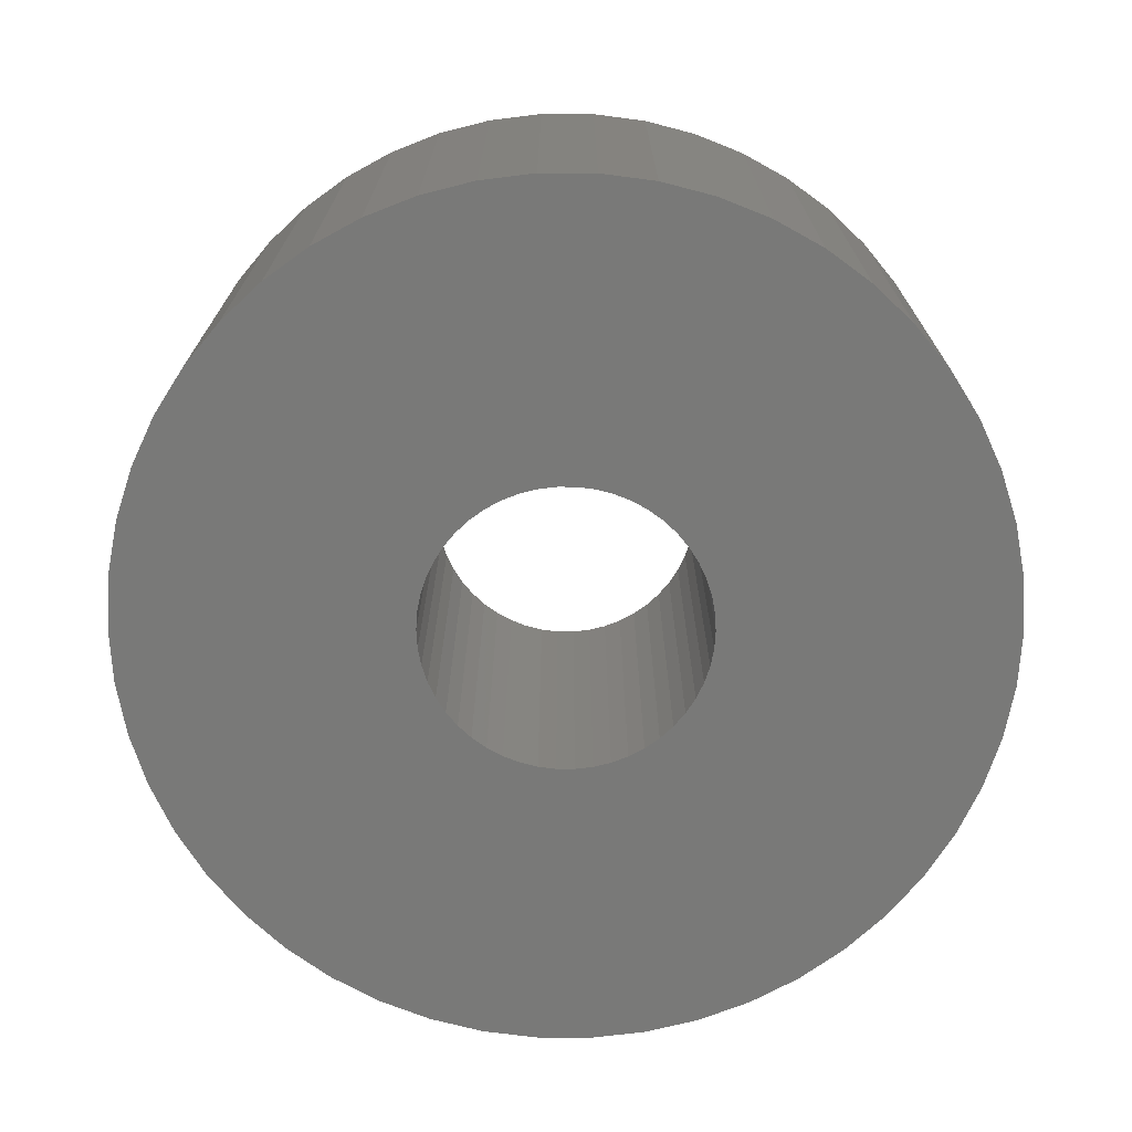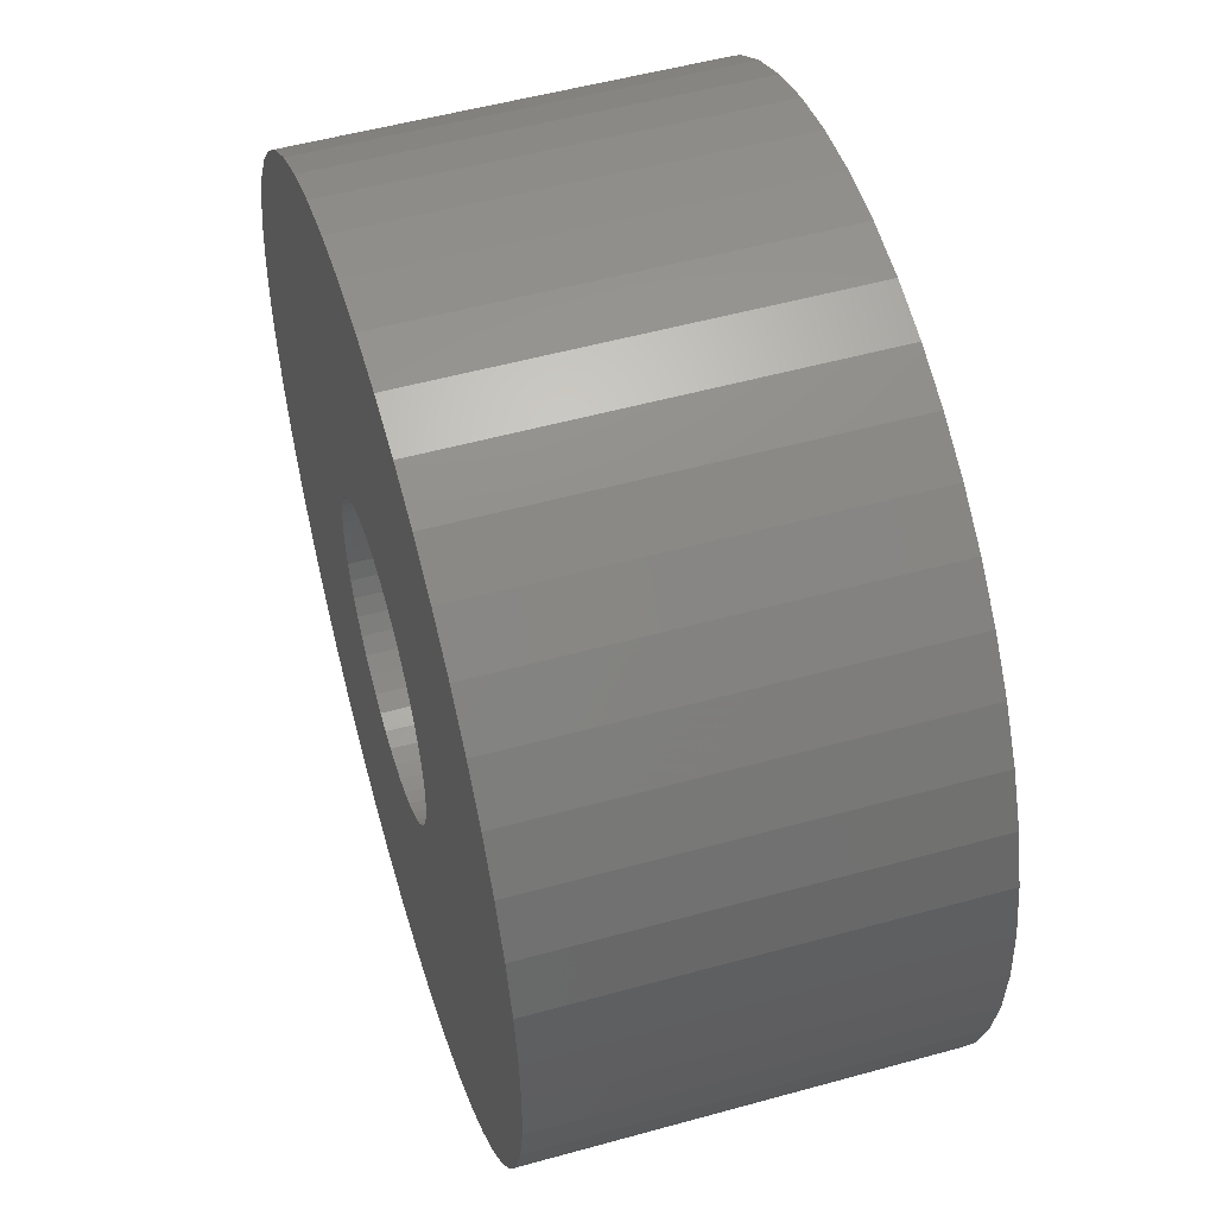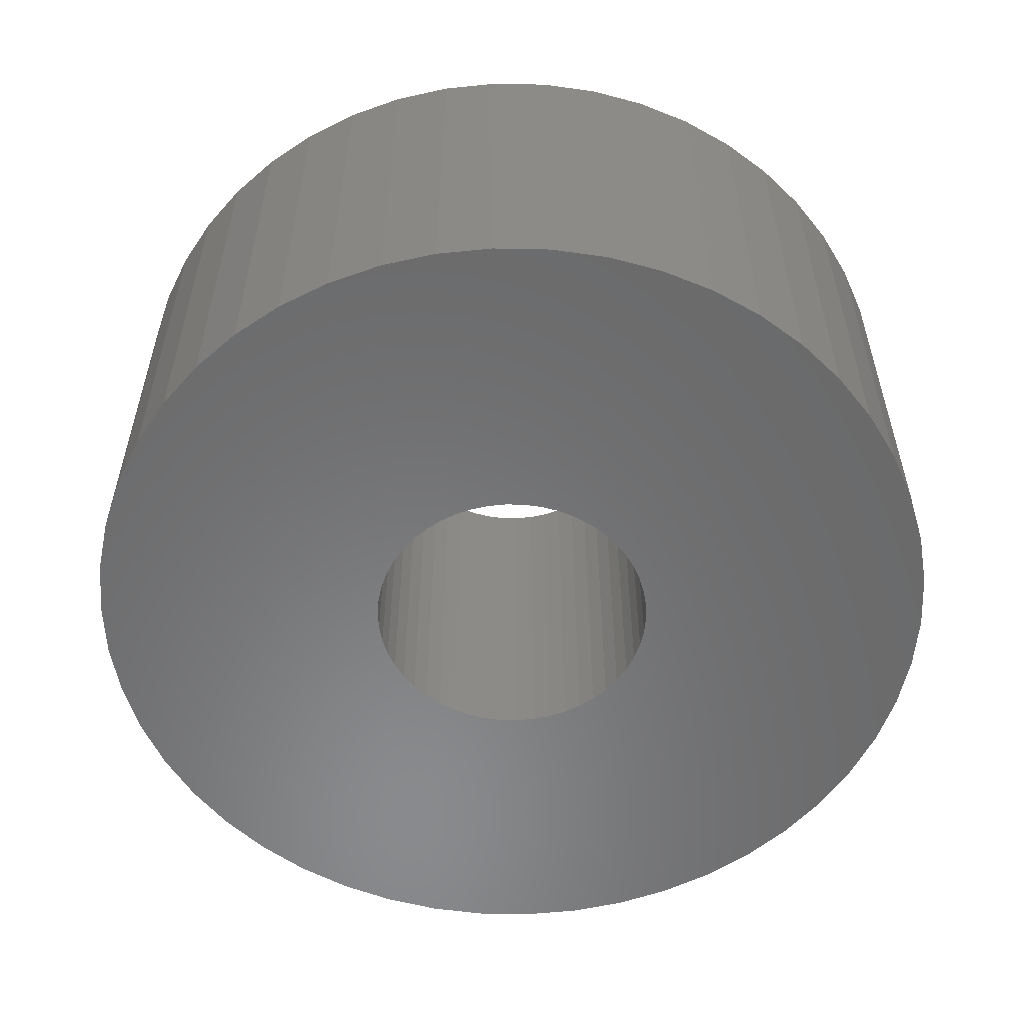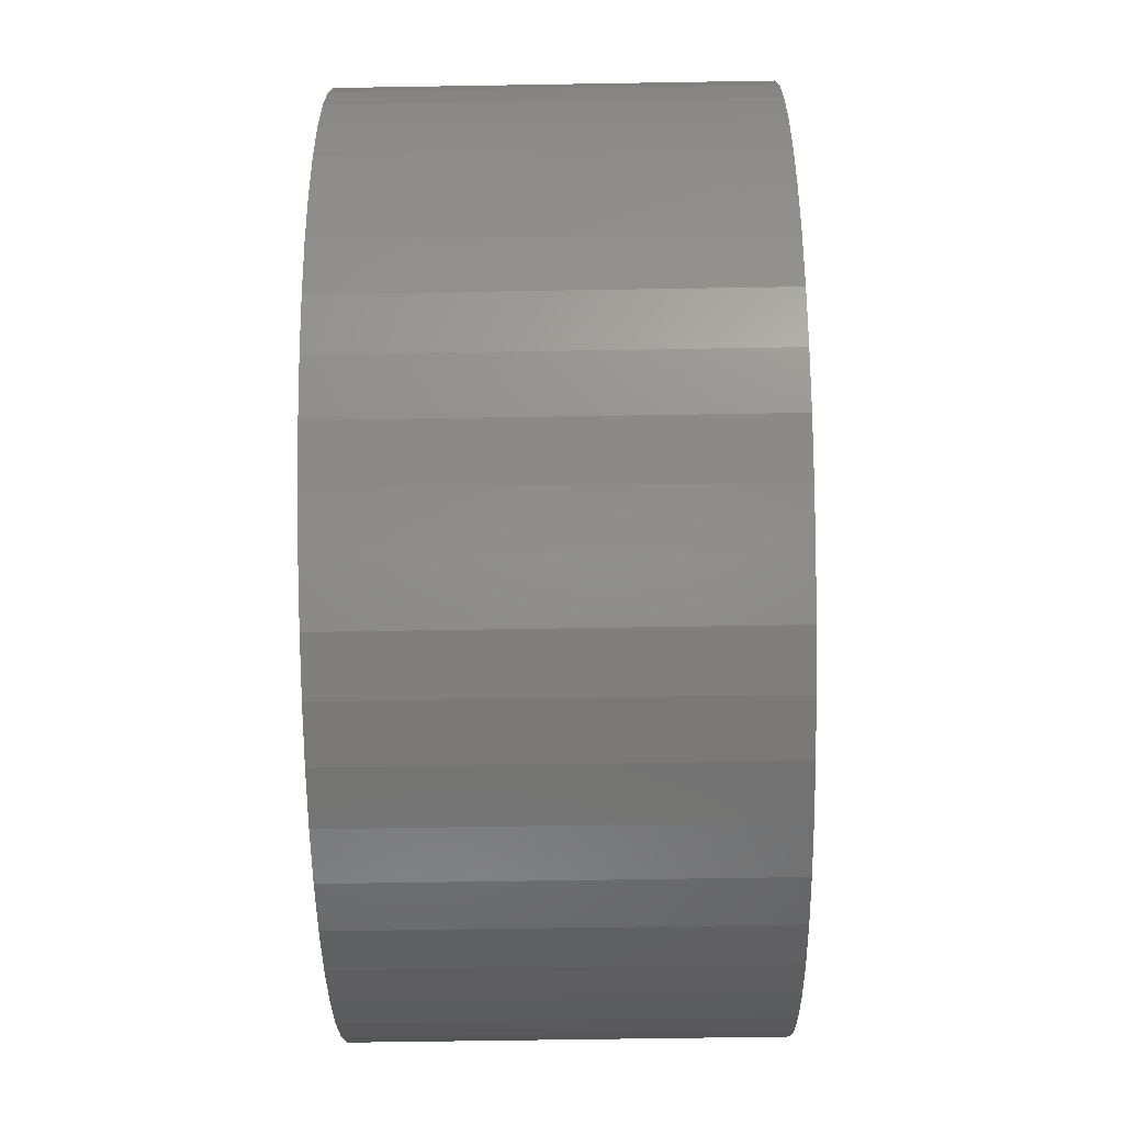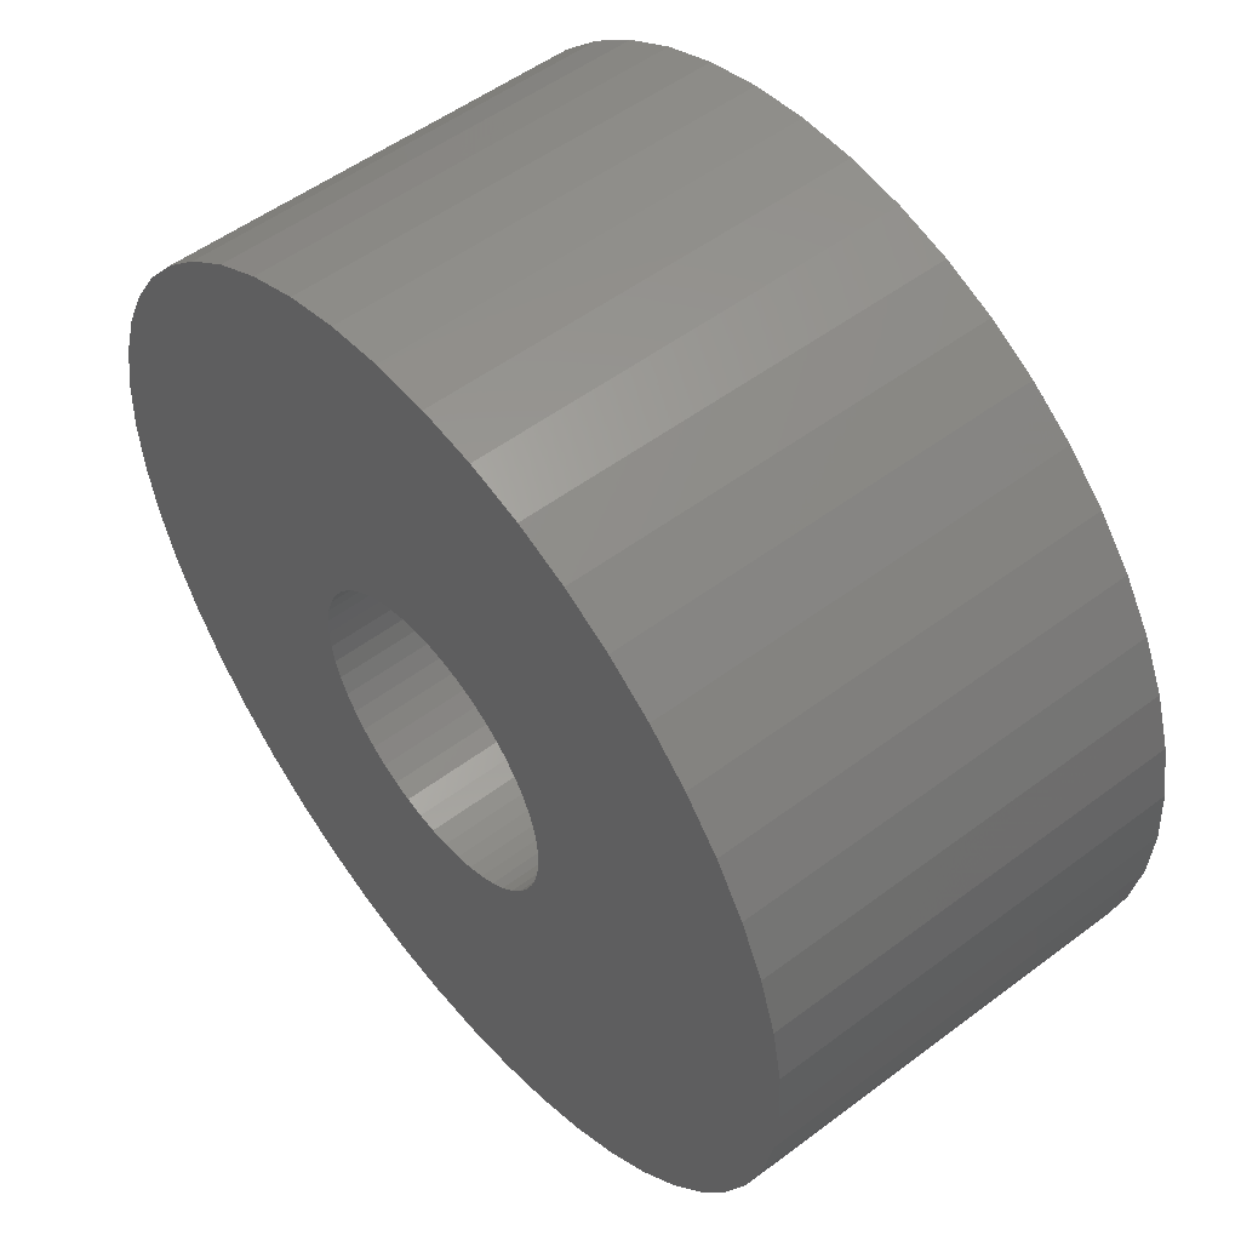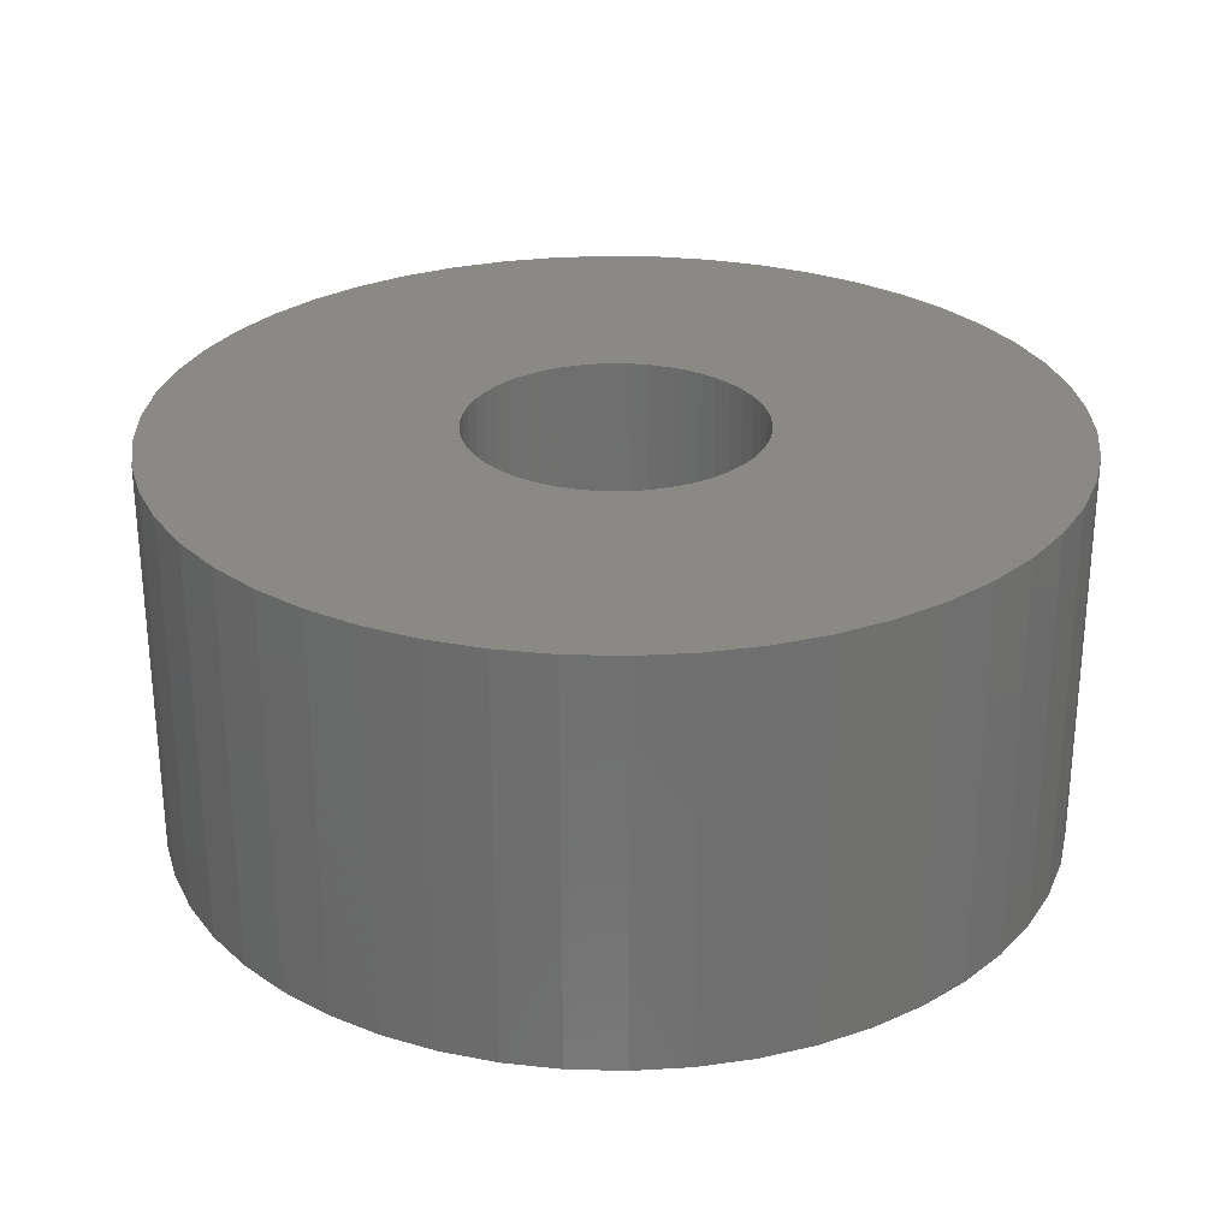
<metadata>
{"format":"stl","ext":"stl","renderer":"f3d","projection":"perspective","resolution":1024,"background":"white","views":[{"elev":-71.9,"azim":-79.4,"up":"+Z"},{"elev":52.6,"azim":73.4,"up":"+Y"},{"elev":-56.1,"azim":85.2,"up":"+Z"},{"elev":-58.1,"azim":-89.0,"up":"+Y"},{"elev":53.0,"azim":-128.8,"up":"+Y"},{"elev":28.1,"azim":23.8,"up":"+Z"}]}
</metadata>
<code>
# stl→obj: 200 verts, 400 faces
v 5.5 0 2.5
v 5.457 0.6893 -2.5
v 5.457 0.6893 2.5
v 5.5 0 -2.5
v -5.5 0 -2.5
v -5.457 0.6893 2.5
v -5.457 0.6893 -2.5
v -5.5 0 2.5
v 0.3453 5.489 -2.5
v -0.3453 5.489 2.5
v 0.3453 5.489 2.5
v -0.3453 5.489 -2.5
v -0.3453 -5.489 -2.5
v 0.3453 -5.489 2.5
v -0.3453 -5.489 2.5
v 0.3453 -5.489 -2.5
v 4.009 3.765 -2.5
v 3.506 4.238 2.5
v 4.009 3.765 2.5
v 3.506 4.238 -2.5
v -3.506 4.238 -2.5
v -4.009 3.765 2.5
v -3.506 4.238 2.5
v -4.009 3.765 -2.5
v -1.7 5.231 -2.5
v -2.342 4.977 2.5
v -1.7 5.231 2.5
v -2.342 4.977 -2.5
v 4.009 -3.765 2.5
v 4.45 -3.233 -2.5
v 4.45 -3.233 2.5
v 4.009 -3.765 -2.5
v 5.114 2.025 2.5
v 4.82 2.65 -2.5
v 4.82 2.65 2.5
v 5.114 2.025 -2.5
v 2.342 4.977 -2.5
v 1.7 5.231 2.5
v 2.342 4.977 2.5
v 1.7 5.231 -2.5
v 1.031 5.403 2.5
v 1.031 5.403 -2.5
v 2.947 4.644 -2.5
v 2.947 4.644 2.5
v -5.114 2.025 -2.5
v -4.82 2.65 2.5
v -4.82 2.65 -2.5
v -5.114 2.025 2.5
v -4.45 3.233 -2.5
v -4.45 3.233 2.5
v 1.8 0 2.5
v 1.786 0.2256 2.5
v 5.327 1.368 2.5
v 5.457 -0.6893 2.5
v 1.743 0.4476 2.5
v 1.786 -0.2256 2.5
v 1.674 0.6626 2.5
v 5.327 -1.368 2.5
v 1.577 0.8672 2.5
v 4.45 3.233 2.5
v 1.743 -0.4476 2.5
v 1.456 1.058 2.5
v 5.114 -2.025 2.5
v 1.312 1.232 2.5
v 1.674 -0.6626 2.5
v 1.147 1.387 2.5
v 4.82 -2.65 2.5
v 0.9645 1.52 2.5
v 1.577 -0.8672 2.5
v 0.7664 1.629 2.5
v 0.5562 1.712 2.5
v 0.3373 1.768 2.5
v 0.113 1.796 2.5
v -0.113 1.796 2.5
v -0.3373 1.768 2.5
v -1.031 5.403 2.5
v -0.5562 1.712 2.5
v -0.7664 1.629 2.5
v -0.9645 1.52 2.5
v -2.947 4.644 2.5
v -1.147 1.387 2.5
v -1.312 1.232 2.5
v -1.456 1.058 2.5
v -1.577 0.8672 2.5
v 1.456 -1.058 2.5
v 1.312 -1.232 2.5
v 3.506 -4.238 2.5
v 1.147 -1.387 2.5
v 2.947 -4.644 2.5
v 0.9645 -1.52 2.5
v 2.342 -4.977 2.5
v 0.7664 -1.629 2.5
v 1.7 -5.231 2.5
v 0.5562 -1.712 2.5
v 1.031 -5.403 2.5
v 0.3373 -1.768 2.5
v 0.113 -1.796 2.5
v -0.113 -1.796 2.5
v -0.3373 -1.768 2.5
v -1.031 -5.403 2.5
v -0.5562 -1.712 2.5
v -1.7 -5.231 2.5
v -0.7664 -1.629 2.5
v -2.342 -4.977 2.5
v -0.9645 -1.52 2.5
v -2.947 -4.644 2.5
v -1.147 -1.387 2.5
v -3.506 -4.238 2.5
v -1.312 -1.232 2.5
v -4.009 -3.765 2.5
v -1.456 -1.058 2.5
v -4.45 -3.233 2.5
v -1.577 -0.8672 2.5
v -4.82 -2.65 2.5
v -1.674 -0.6626 2.5
v -5.114 -2.025 2.5
v -1.743 -0.4476 2.5
v -5.327 -1.368 2.5
v -1.786 -0.2256 2.5
v -5.457 -0.6893 2.5
v -1.8 0 2.5
v -1.674 0.6626 2.5
v -1.743 0.4476 2.5
v -5.327 1.368 2.5
v -1.786 0.2256 2.5
v -1.031 5.403 -2.5
v 1.8 0 -2.5
v 5.457 -0.6893 -2.5
v 1.786 -0.2256 -2.5
v 5.327 -1.368 -2.5
v 1.743 -0.4476 -2.5
v 5.114 -2.025 -2.5
v 1.786 0.2256 -2.5
v 1.674 -0.6626 -2.5
v 4.82 -2.65 -2.5
v 5.327 1.368 -2.5
v 1.577 -0.8672 -2.5
v 1.743 0.4476 -2.5
v 1.456 -1.058 -2.5
v 1.312 -1.232 -2.5
v 3.506 -4.238 -2.5
v 1.674 0.6626 -2.5
v 1.147 -1.387 -2.5
v 2.947 -4.644 -2.5
v 0.9645 -1.52 -2.5
v 2.342 -4.977 -2.5
v 1.577 0.8672 -2.5
v 4.45 3.233 -2.5
v 0.7664 -1.629 -2.5
v 1.7 -5.231 -2.5
v 0.5562 -1.712 -2.5
v 1.031 -5.403 -2.5
v 0.3373 -1.768 -2.5
v 0.113 -1.796 -2.5
v -0.113 -1.796 -2.5
v -0.3373 -1.768 -2.5
v -1.031 -5.403 -2.5
v -0.5562 -1.712 -2.5
v -1.7 -5.231 -2.5
v -0.7664 -1.629 -2.5
v -2.342 -4.977 -2.5
v -0.9645 -1.52 -2.5
v -2.947 -4.644 -2.5
v -1.147 -1.387 -2.5
v -3.506 -4.238 -2.5
v -1.312 -1.232 -2.5
v -4.009 -3.765 -2.5
v -1.456 -1.058 -2.5
v -4.45 -3.233 -2.5
v -1.577 -0.8672 -2.5
v 1.456 1.058 -2.5
v 1.312 1.232 -2.5
v 1.147 1.387 -2.5
v 0.9645 1.52 -2.5
v 0.7664 1.629 -2.5
v 0.5562 1.712 -2.5
v 0.3373 1.768 -2.5
v 0.113 1.796 -2.5
v -0.113 1.796 -2.5
v -0.3373 1.768 -2.5
v -0.5562 1.712 -2.5
v -0.7664 1.629 -2.5
v -0.9645 1.52 -2.5
v -2.947 4.644 -2.5
v -1.147 1.387 -2.5
v -1.312 1.232 -2.5
v -1.456 1.058 -2.5
v -1.577 0.8672 -2.5
v -1.674 0.6626 -2.5
v -1.743 0.4476 -2.5
v -5.327 1.368 -2.5
v -1.786 0.2256 -2.5
v -1.8 0 -2.5
v -4.82 -2.65 -2.5
v -1.674 -0.6626 -2.5
v -5.114 -2.025 -2.5
v -1.743 -0.4476 -2.5
v -5.327 -1.368 -2.5
v -1.786 -0.2256 -2.5
v -5.457 -0.6893 -2.5
f 1 2 3
f 2 1 4
f 5 6 7
f 6 5 8
f 9 10 11
f 10 9 12
f 13 14 15
f 14 13 16
f 17 18 19
f 18 17 20
f 21 22 23
f 22 21 24
f 25 26 27
f 26 25 28
f 29 30 31
f 30 29 32
f 33 34 35
f 34 33 36
f 37 38 39
f 38 37 40
f 40 41 38
f 41 40 42
f 43 39 44
f 39 43 37
f 45 46 47
f 46 45 48
f 49 22 24
f 22 49 50
f 51 1 3
f 52 3 53
f 1 51 54
f 55 53 33
f 56 54 51
f 57 33 35
f 54 56 58
f 59 35 60
f 61 58 56
f 62 60 19
f 58 61 63
f 64 19 18
f 65 63 61
f 66 18 44
f 63 65 67
f 68 44 39
f 69 67 65
f 67 69 31
f 3 52 51
f 53 55 52
f 70 39 38
f 33 57 55
f 35 59 57
f 60 62 59
f 19 64 62
f 18 66 64
f 71 38 41
f 44 68 66
f 39 70 68
f 38 71 70
f 72 41 11
f 41 72 71
f 11 73 72
f 11 74 73
f 10 74 11
f 74 10 75
f 76 75 10
f 75 76 77
f 27 77 76
f 77 27 78
f 26 78 27
f 78 26 79
f 80 79 26
f 79 80 81
f 23 81 80
f 81 23 82
f 22 82 23
f 82 22 83
f 50 83 22
f 83 50 84
f 85 31 69
f 31 85 29
f 86 29 85
f 29 86 87
f 88 87 86
f 87 88 89
f 90 89 88
f 89 90 91
f 92 91 90
f 91 92 93
f 94 93 92
f 93 94 95
f 96 95 94
f 95 96 14
f 97 14 96
f 98 14 97
f 15 98 99
f 98 15 14
f 100 99 101
f 102 101 103
f 104 103 105
f 99 100 15
f 106 105 107
f 108 107 109
f 110 109 111
f 112 111 113
f 114 113 115
f 101 102 100
f 116 115 117
f 118 117 119
f 120 119 121
f 46 84 50
f 103 104 102
f 84 46 122
f 105 106 104
f 48 122 46
f 107 108 106
f 122 48 123
f 109 110 108
f 124 123 48
f 111 112 110
f 123 124 125
f 113 114 112
f 6 125 124
f 115 116 114
f 125 6 121
f 117 118 116
f 8 121 6
f 119 120 118
f 121 8 120
f 12 76 10
f 76 12 126
f 127 4 128
f 129 128 130
f 4 127 2
f 131 130 132
f 133 2 127
f 134 132 135
f 2 133 136
f 137 135 30
f 138 136 133
f 139 30 32
f 136 138 36
f 140 32 141
f 142 36 138
f 143 141 144
f 36 142 34
f 145 144 146
f 147 34 142
f 34 147 148
f 128 129 127
f 130 131 129
f 149 146 150
f 132 134 131
f 135 137 134
f 30 139 137
f 32 140 139
f 141 143 140
f 151 150 152
f 144 145 143
f 146 149 145
f 150 151 149
f 153 152 16
f 152 153 151
f 16 154 153
f 16 155 154
f 13 155 16
f 155 13 156
f 157 156 13
f 156 157 158
f 159 158 157
f 158 159 160
f 161 160 159
f 160 161 162
f 163 162 161
f 162 163 164
f 165 164 163
f 164 165 166
f 167 166 165
f 166 167 168
f 169 168 167
f 168 169 170
f 171 148 147
f 148 171 17
f 172 17 171
f 17 172 20
f 173 20 172
f 20 173 43
f 174 43 173
f 43 174 37
f 175 37 174
f 37 175 40
f 176 40 175
f 40 176 42
f 177 42 176
f 42 177 9
f 178 9 177
f 179 9 178
f 12 179 180
f 179 12 9
f 126 180 181
f 25 181 182
f 28 182 183
f 180 126 12
f 184 183 185
f 21 185 186
f 24 186 187
f 49 187 188
f 47 188 189
f 181 25 126
f 45 189 190
f 191 190 192
f 7 192 193
f 194 170 169
f 182 28 25
f 170 194 195
f 183 184 28
f 196 195 194
f 185 21 184
f 195 196 197
f 186 24 21
f 198 197 196
f 187 49 24
f 197 198 199
f 188 47 49
f 200 199 198
f 189 45 47
f 199 200 193
f 190 191 45
f 5 193 200
f 192 7 191
f 193 5 7
f 16 95 14
f 95 16 152
f 150 91 93
f 91 150 146
f 53 36 33
f 36 53 136
f 3 136 53
f 136 3 2
f 60 17 19
f 17 60 148
f 35 148 60
f 148 35 34
f 42 11 41
f 11 42 9
f 20 44 18
f 44 20 43
f 47 50 49
f 50 47 46
f 191 48 45
f 48 191 124
f 7 124 191
f 124 7 6
f 28 80 26
f 80 28 184
f 184 23 80
f 23 184 21
f 126 27 76
f 27 126 25
f 54 4 1
f 4 54 128
f 146 89 91
f 89 146 144
f 141 29 87
f 29 141 32
f 67 132 63
f 132 67 135
f 194 116 196
f 116 194 114
f 63 130 58
f 130 63 132
f 31 135 67
f 135 31 30
f 198 120 200
f 120 198 118
f 200 8 5
f 8 200 120
f 196 118 198
f 118 196 116
f 152 93 95
f 93 152 150
f 58 128 54
f 128 58 130
f 144 87 89
f 87 144 141
f 157 15 100
f 15 157 13
f 161 102 104
f 102 161 159
f 159 100 102
f 100 159 157
f 167 112 169
f 112 167 110
f 167 108 110
f 108 167 165
f 169 114 194
f 114 169 112
f 163 104 106
f 104 163 161
f 165 106 108
f 106 165 163
f 127 52 133
f 52 127 51
f 121 192 125
f 192 121 193
f 179 73 74
f 73 179 178
f 154 98 97
f 98 154 155
f 173 64 66
f 64 173 172
f 186 81 82
f 81 186 185
f 182 77 78
f 77 182 181
f 142 59 147
f 59 142 57
f 133 55 138
f 55 133 52
f 176 70 71
f 70 176 175
f 177 71 72
f 71 177 176
f 174 66 68
f 66 174 173
f 122 188 84
f 188 122 189
f 123 189 122
f 189 123 190
f 181 75 77
f 75 181 180
f 153 97 96
f 97 153 154
f 149 94 92
f 94 149 151
f 138 57 142
f 57 138 55
f 171 64 172
f 64 171 62
f 147 62 171
f 62 147 59
f 178 72 73
f 72 178 177
f 175 68 70
f 68 175 174
f 84 187 83
f 187 84 188
f 83 186 82
f 186 83 187
f 125 190 123
f 190 125 192
f 183 78 79
f 78 183 182
f 185 79 81
f 79 185 183
f 180 74 75
f 74 180 179
f 129 51 127
f 51 129 56
f 140 88 86
f 88 140 143
f 131 56 129
f 56 131 61
f 113 195 115
f 195 113 170
f 137 65 134
f 65 137 69
f 140 85 139
f 85 140 86
f 156 101 99
f 101 156 158
f 109 168 111
f 168 109 166
f 115 197 117
f 197 115 195
f 151 96 94
f 96 151 153
f 143 90 88
f 90 143 145
f 145 92 90
f 92 145 149
f 134 61 131
f 61 134 65
f 139 69 137
f 69 139 85
f 155 99 98
f 99 155 156
f 158 103 101
f 103 158 160
f 162 107 105
f 107 162 164
f 164 109 107
f 109 164 166
f 117 199 119
f 199 117 197
f 119 193 121
f 193 119 199
f 160 105 103
f 105 160 162
f 111 170 113
f 170 111 168

</code>
